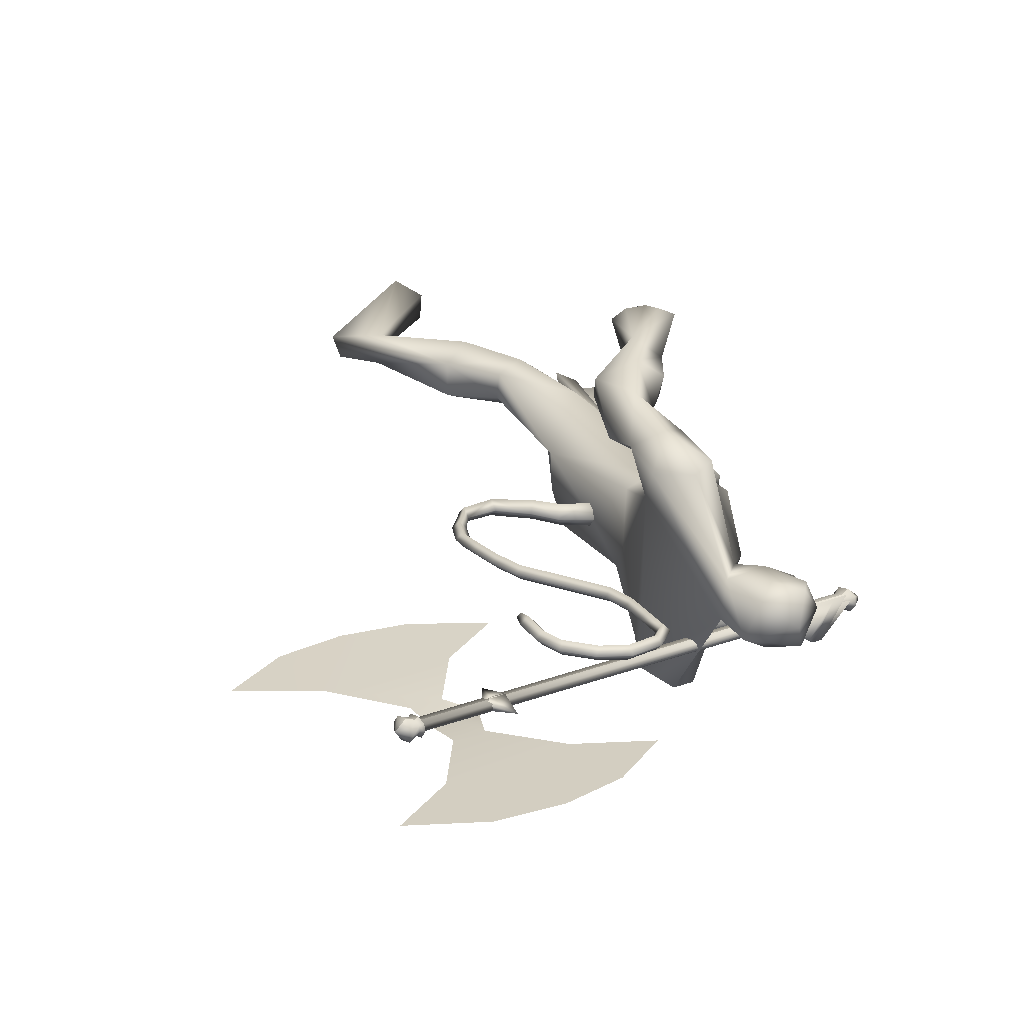
<metadata>
{"format":"obj","ext":"obj","renderer":"f3d","projection":"perspective","resolution":1024,"background":"white","views":[{"elev":25.4,"azim":-24.4,"up":"+Y"}]}
</metadata>
<code>
o body.001_mesh15-geometry.001
v 0.5766 -0.1861 0.4574
v 0.6615 -0.08637 0.9134
v 0.6304 -0.1519 0.4942
v 0.485 -0.1539 0.9858
v 0.464 -0.2891 0.9872
v 0.5991 -0.1634 1.165
v 0.5775 -0.2717 1.174
v 0.6666 -0.3228 1.227
v 0.5988 -0.3564 0.9695
v 0.7096 -0.2145 0.4384
v 0.7318 -0.1756 1.278
v 0.6843 -0.1151 1.184
v -0.08219 -0.1612 1.461
v 0.01916 -0.03522 1.384
v -0.1454 0.01415 1.494
v -0.1105 0.01082 1.768
v -0.1723 0.1949 1.534
v -0.02744 0.1679 1.897
v -0.05565 -0.1559 1.879
v 0.02731 -0.2165 1.905
v 0.2254 -0.3302 1.511
v 0.7487 -0.2793 1.229
v 0.6895 -0.2824 0.7985
v 0.641 -0.2502 0.4124
v 0.5241 -0.2603 0.2799
v 0.8567 -0.4142 0.1894
v 1.008 -0.2261 0.1626
v 1.002 -0.3311 0.1728
v 0.1893 -0.2313 1.658
v 0.2522 -0.1342 1.559
v 0.159 -0.03343 1.368
v 0.2535 -0.01001 1.563
v 0.1568 -0.1539 1.902
v 0.2612 -0.009835 1.927
v -0.115 0.01108 2.046
v 0.08333 0.2205 1.907
v 0.08763 0.3332 2.173
v -0.1242 0.2932 2.236
v -0.04036 0.359 1.963
v -0.116 0.4387 2.093
v -0.1297 0.4112 2.293
v -0.01613 0.4343 2.406
v 0.03081 0.08718 2.575
v 0.008369 -0.06479 2.584
v -0.1439 -0.2793 2.217
v 0.06721 -0.3186 2.193
v 0.1962 -0.2578 2.229
v 0.1887 0.1441 1.896
v 0.1565 0.2238 1.474
v 0.2163 0.1163 1.444
v 0.1059 0.02609 1.339
v -0.0802 0.102 1.315
v 0.2257 0.2483 2.215
v 0.2743 -0.01062 2.255
v 0.08554 -0.3334 2.303
v 0.1592 0.04456 2.403
v 0.03143 -0.4417 2.357
v 0.09571 -0.1134 2.421
v -0.06757 -0.4265 2.389
v -0.14 -0.3931 2.247
v 0.1954 -0.1056 2.545
v 0.2599 -0.005743 2.495
v 0.2004 0.09448 2.549
v 0.1268 0.1284 2.721
v 0.0545 0.09293 2.788
v -0.006148 -0.0494 2.778
v 0.1245 0.3344 2.293
v 0.1117 0.4476 2.062
v 0.09205 0.466 1.871
v 0.03311 0.3847 1.696
v -0.1347 0.4199 1.959
v -0.05699 0.4674 1.665
v -0.06597 0.5492 1.698
v 0.08413 0.6189 1.743
v -0.000236 0.5572 1.891
v -0.01098 0.5066 2.157
v 0.0784 0.4508 2.348
v 0.1804 0.4545 1.747
v 0.191 0.5411 1.763
v 0.1691 0.4673 1.5
v 0.2122 0.5885 1.458
v 0.2881 0.5277 1.561
v 0.2469 0.5278 1.3
v 0.2261 0.5862 1.246
v 0.2708 0.635 1.279
v 0.3063 0.4388 1.337
v 0.3157 0.5011 1.38
v 0.4518 0.6102 1.353
v 0.4768 0.4739 1.252
v 0.3901 0.6354 1.332
v 0.3903 0.4971 1.164
v 0.3522 0.641 1.29
v 0.4502 0.4584 1.185
v 0.302 0.4982 1.183
v 0.3172 0.03824 2.561
v 0.3059 -0.0624 2.561
v 0.2719 -0.1061 2.698
v 0.1121 -0.131 2.722
v 0.2784 -0.03782 2.645
v 0.3006 0.03667 2.615
v 0.283 0.0848 2.699
v 0.221 0.1062 2.795
v 0.3202 -0.01522 2.725
v 0.2181 -0.1146 2.795
v 0.3365 -0.01367 2.626
v 0.05038 -0.3039 1.951
v -0.04182 -0.4001 2.053
v -0.006032 -0.3703 1.901
v 0.1626 -0.3971 2.106
v 0.05409 -0.4746 2.118
v 0.1578 -0.4576 1.92
v 0.2363 -0.5135 1.962
v 0.2474 -0.4821 1.794
v 0.2815 -0.4007 1.78
v 0.2672 -0.3 1.841
v 0.2035 -0.3491 1.934
v 0.2347 -0.4138 2.04
v 0.5211 -0.4422 2.091
v 0.4258 -0.3628 2.134
v 0.6669 -0.4453 2.223
v 0.7091 -0.4092 2.173
v 0.733 -0.2974 2.241
v 0.6034 -0.3483 2.163
v 0.4903 -0.3492 1.994
v 0.4975 -0.279 2.213
v 0.5205 -0.3336 2.202
v 0.5329 -0.3814 2.35
v 0.5769 -0.4218 2.308
v 0.6257 -0.4302 2.291
v 0.7252 -0.2661 2.324
v 0.6169 -0.2301 2.366
v 0.6826 -0.2154 2.358
v -0.1053 0.1655 0.8709
v -0.1037 0.2749 0.8904
v 0.03151 0.3372 1.335
v 0.07351 0.2594 0.8246
v 0.08098 0.157 0.8584
v -0.02654 0.1071 0.8298
v -0.2837 0.1706 0.7713
v -0.1723 0.0867 0.6266
v -0.414 0.1695 0.3202
v -0.5094 0.1416 0.1215
v -0.5485 0.2447 0.1379
v -0.06639 0.1933 -0.04927
v -0.1932 0.3972 -0.01145
v -0.06021 0.2986 -0.04282
v -0.3723 0.262 0.2441
v -0.2864 0.3071 0.7795
v -0.1716 0.3603 0.6976
v 0.003062 0.3138 0.866
v -0.3251 0.2206 0.2459
v 0.5151 -0.1225 0.2841
v 0.2645 0.01683 1.683
v 0.2712 -0.05057 1.663
v 0.3463 0.09667 0.6875
v 0.3148 -0.08409 0.6406
v 0.2519 0.1498 0.6893
v 0.1696 -0.002538 2.854
f 1 2 3
f 4 2 1
f 4 5 6
f 6 5 7
f 5 8 7
f 5 9 8
f 4 1 5
f 3 11 10
f 2 11 3
f 12 11 2
f 13 6 7
f 13 14 6
f 13 7 21
f 7 8 21
f 9 22 8
f 9 23 22
f 24 23 9
f 24 10 23
f 25 26 24
f 27 26 25
f 27 28 26
f 27 10 28
f 24 28 10
f 28 24 26
f 23 10 11
f 22 23 11
f 21 8 22
f 21 22 29
f 30 29 22
f 32 30 31
f 29 30 32
f 35 16 19
f 35 18 16
f 18 37 36
f 38 37 18
f 38 39 37
f 38 40 39
f 41 40 38
f 41 44 43
f 44 41 38
f 38 18 35
f 45 35 19
f 19 20 46
f 46 20 47
f 47 20 33
f 47 33 34
f 34 32 48
f 34 33 32
f 49 32 50
f 32 31 50
f 50 31 51
f 14 51 31
f 14 52 51
f 52 14 15
f 31 30 11
f 30 22 11
f 31 11 12
f 6 31 12
f 14 31 6
f 15 14 13
f 53 48 36
f 53 34 48
f 54 34 53
f 54 47 34
f 46 47 55
f 54 55 47
f 56 55 54
f 56 57 55
f 58 57 56
f 58 59 57
f 44 59 58
f 44 60 59
f 60 38 45
f 44 38 60
f 44 58 61
f 61 58 56
f 61 56 62
f 63 62 56
f 43 64 63
f 65 64 43
f 66 65 43
f 66 43 44
f 43 63 56
f 56 67 77
f 56 54 67
f 67 54 53
f 37 67 53
f 67 37 68
f 39 69 37
f 39 70 69
f 71 70 39
f 72 70 71
f 71 73 72
f 73 40 75
f 40 73 71
f 71 39 40
f 40 76 75
f 40 41 76
f 41 42 76
f 76 42 77
f 77 42 56
f 43 56 42
f 42 41 43
f 67 68 77
f 76 77 68
f 75 76 68
f 68 37 69
f 70 78 69
f 74 69 79
f 75 69 74
f 75 68 69
f 73 75 74
f 69 78 79
f 72 80 70
f 72 81 80
f 73 81 72
f 73 74 81
f 79 78 82
f 70 82 78
f 70 80 82
f 80 84 83
f 80 81 84
f 81 85 84
f 74 82 81
f 74 79 82
f 82 86 87
f 82 87 88
f 88 87 89
f 87 90 89
f 83 87 80
f 85 87 83
f 87 85 91
f 85 92 91
f 85 81 92
f 81 90 92
f 81 88 90
f 81 82 88
f 90 88 89
f 90 93 92
f 87 93 90
f 87 92 93
f 87 91 92
f 83 94 85
f 83 84 94
f 85 94 84
f 80 87 86
f 80 86 82
f 37 53 36
f 66 44 98
f 44 61 98
f 95 62 63
f 95 96 62
f 61 96 97
f 96 61 62
f 61 97 98
f 97 96 99
f 99 96 100
f 100 96 95
f 100 95 63
f 63 101 100
f 63 64 101
f 64 102 101
f 102 103 101
f 104 97 103
f 98 97 104
f 103 97 99
f 99 105 103
f 100 105 99
f 100 103 105
f 101 103 100
f 38 35 45
f 45 19 46
f 45 46 106
f 60 45 107
f 45 106 107
f 108 107 106
f 110 111 109
f 113 112 111
f 108 114 113
f 114 108 115
f 108 106 115
f 107 108 113
f 113 110 107
f 113 111 110
f 110 109 57
f 55 57 109
f 110 57 59
f 107 110 60
f 60 110 59
f 55 109 46
f 106 46 116
f 109 116 46
f 109 111 116
f 111 117 116
f 112 117 111
f 106 116 115
f 113 118 112
f 113 114 118
f 115 116 119
f 117 119 116
f 112 119 117
f 112 118 119
f 121 120 118
f 123 122 121
f 123 120 122
f 114 115 124
f 114 124 118
f 124 121 118
f 124 123 121
f 115 119 124
f 124 119 125
f 119 127 126
f 118 127 119
f 118 128 127
f 118 129 128
f 120 129 118
f 120 130 129
f 123 130 120
f 123 129 130
f 123 126 129
f 124 126 123
f 125 126 124
f 126 125 119
f 126 131 128
f 127 131 126
f 131 127 128
f 126 128 132
f 128 129 132
f 126 132 129
f 122 120 121
f 52 133 51
f 17 133 52
f 17 134 133
f 17 135 134
f 50 136 49
f 50 137 136
f 51 137 50
f 51 138 137
f 133 138 51
f 139 138 133
f 139 140 138
f 141 140 139
f 143 142 141
f 143 144 142
f 145 144 143
f 145 146 144
f 145 147 146
f 143 147 145
f 148 143 141
f 143 148 147
f 148 149 147
f 139 148 141
f 148 150 149
f 148 134 150
f 148 133 134
f 148 139 133
f 134 135 150
f 135 136 150
f 135 49 136
f 149 150 136
f 149 136 147
f 136 137 147
f 147 137 151
f 141 151 137
f 141 142 151
f 142 144 151
f 146 151 144
f 147 151 146
f 140 141 137
f 138 140 137
f 15 17 52
f 152 10 27
f 3 10 152
f 1 3 152
f 1 152 25
f 152 27 25
f 25 24 1
f 1 24 5
f 5 24 9
f 4 6 12
f 4 12 2
f 154 155 153
f 154 156 155
f 154 153 157
f 154 157 156
f 156 157 155
f 98 104 66
f 65 66 158
f 66 104 158
f 103 102 158
f 155 157 153
f 102 64 65
f 102 65 158
f 104 103 158
f 16 15 13
f 16 17 15
f 18 17 16
f 17 18 36
f 19 16 13
f 13 20 19
f 13 21 20
f 33 29 32
f 20 29 33
f 20 21 29
f 48 32 49
f 17 36 135
f 36 49 135
f 36 48 49
o body_mesh15-geometry
v -0.09653 0.01426 1.698
v -0.2775 0.02722 1.612
v -0.1004 0.0631 1.749
v -0.2978 0.06705 1.646
v -0.1116 0.01477 1.798
v -0.3218 0.02763 1.678
v -0.1058 -0.03407 1.749
v -0.3017 -0.01219 1.644
v -0.4514 0.03598 1.543
v -0.4437 0.06965 1.576
v -0.4396 0.03633 1.61
v -0.4473 0.00266 1.577
v -0.6653 0.05066 1.713
v -0.6393 0.07828 1.722
v -0.6141 0.05095 1.734
v -0.6402 0.02333 1.725
v -0.6843 0.06315 1.949
v -0.6569 0.09077 1.946
v -0.6291 0.06344 1.946
v -0.6564 0.03581 1.949
v -0.6283 0.07732 2.212
v -0.6043 0.1049 2.199
v -0.5786 0.07761 2.188
v -0.6027 0.04999 2.201
v -0.4994 0.09115 2.426
v -0.4753 0.1188 2.413
v -0.4497 0.09144 2.402
v -0.4738 0.06382 2.415
v -0.41 0.1057 2.642
v -0.3826 0.1334 2.644
v -0.3552 0.106 2.648
v -0.3826 0.07841 2.647
v -0.4127 0.1186 2.874
v -0.3853 0.1462 2.875
v -0.3579 0.1189 2.88
v -0.3853 0.09125 2.879
v -0.5752 0.133 2.955
v -0.5686 0.1606 2.981
v -0.565 0.1333 3.009
v -0.5715 0.1056 2.982
v -0.7482 0.1466 2.862
v -0.7655 0.1743 2.883
v -0.7853 0.1469 2.903
v -0.768 0.1193 2.881
v -0.7803 0.1581 2.702
v -0.8077 0.1857 2.703
v -0.8354 0.1584 2.701
v -0.8079 0.1307 2.7
v -0.795 0.1608 2.653
v -0.8112 0.1772 2.653
v -0.8275 0.161 2.652
v -0.8113 0.1447 2.652
v -0.4314 0.09845 2.539
v -0.4057 0.07111 2.528
v -0.3817 0.09874 2.515
v -0.4073 0.1261 2.525
v -0.4503 0.1258 2.919
v -0.4467 0.09845 2.946
v -0.4402 0.1261 2.973
v -0.4438 0.1534 2.946
v -0.4114 0.1122 2.758
v -0.384 0.08483 2.763
v -0.3565 0.1125 2.764
v -0.3839 0.1398 2.76
v -0.6651 0.07023 2.076
v -0.6373 0.0429 2.076
v -0.61 0.07052 2.073
v -0.6378 0.09785 2.073
v -0.6973 0.0569 1.822
v -0.6721 0.02957 1.834
v -0.646 0.05719 1.842
v -0.6712 0.08452 1.83
v -0.5639 0.08423 2.319
v -0.5382 0.0569 2.308
v -0.5142 0.08452 2.295
v -0.5398 0.1119 2.306
v -0.6494 0.1398 2.936
v -0.6691 0.1125 2.955
v -0.6864 0.1401 2.977
v -0.6667 0.1674 2.957
v -0.774 0.1524 2.805
v -0.8007 0.125 2.803
v -0.8282 0.1527 2.804
v -0.8007 0.18 2.806
v -0.5783 0.04332 1.582
v -0.5745 0.01299 1.612
v -0.5676 0.04364 1.642
v -0.5713 0.07397 1.611
v -0.1804 0.02074 1.691
v -0.2094 0.06508 1.723
v -0.2425 0.0212 1.753
v -0.2132 -0.02313 1.72
f 247 160 248
f 248 162 249
f 160 166 167
f 250 166 160
f 249 164 166
f 159 161 163
f 243 244 174
f 166 164 170
f 164 162 168
f 162 160 167
f 227 228 178
f 244 245 173
f 245 246 173
f 246 243 172
f 223 224 182
f 228 229 177
f 229 230 177
f 230 227 176
f 231 232 186
f 224 225 181
f 225 226 181
f 226 223 180
f 211 212 190
f 232 233 185
f 233 234 185
f 234 231 184
f 219 220 194
f 212 213 189
f 213 214 189
f 214 211 188
f 215 216 198
f 220 221 193
f 221 222 193
f 222 219 192
f 235 236 202
f 216 217 197
f 217 218 197
f 218 215 196
f 239 240 206
f 236 237 201
f 237 238 201
f 238 235 200
f 203 206 210
f 240 241 205
f 241 242 205
f 242 239 204
f 208 207 209
f 206 205 209
f 205 204 209
f 204 203 208
f 183 186 212
f 186 185 213
f 185 184 213
f 184 183 214
f 191 194 215
f 194 193 217
f 193 192 217
f 192 191 218
f 187 190 220
f 190 189 221
f 189 188 221
f 188 187 222
f 175 178 224
f 178 177 225
f 177 176 225
f 176 175 226
f 171 174 228
f 174 173 229
f 173 172 229
f 172 171 230
f 179 182 232
f 182 181 233
f 181 180 233
f 180 179 234
f 195 198 235
f 198 197 237
f 197 196 237
f 196 195 238
f 199 202 239
f 202 201 241
f 201 200 241
f 200 199 242
f 167 170 244
f 170 169 245
f 169 168 245
f 168 167 246
f 159 247 248
f 161 248 249
f 165 250 159
f 163 249 165
f 160 162 248
f 162 164 249
f 166 170 167
f 247 250 160
f 250 249 166
f 165 159 163
f 171 243 174
f 164 169 170
f 169 164 168
f 168 162 167
f 175 227 178
f 174 244 173
f 246 172 173
f 243 171 172
f 179 223 182
f 178 228 177
f 230 176 177
f 227 175 176
f 183 231 186
f 182 224 181
f 226 180 181
f 223 179 180
f 187 211 190
f 186 232 185
f 234 184 185
f 231 183 184
f 191 219 194
f 190 212 189
f 214 188 189
f 211 187 188
f 195 215 198
f 194 220 193
f 222 192 193
f 219 191 192
f 199 235 202
f 198 216 197
f 218 196 197
f 215 195 196
f 203 239 206
f 202 236 201
f 238 200 201
f 235 199 200
f 207 203 210
f 206 240 205
f 242 204 205
f 239 203 204
f 207 210 209
f 210 206 209
f 204 208 209
f 203 207 208
f 211 183 212
f 212 186 213
f 184 214 213
f 183 211 214
f 194 216 215
f 216 194 217
f 192 218 217
f 191 215 218
f 219 187 220
f 220 190 221
f 188 222 221
f 187 219 222
f 223 175 224
f 224 178 225
f 176 226 225
f 175 223 226
f 227 171 228
f 228 174 229
f 172 230 229
f 171 227 230
f 231 179 232
f 232 182 233
f 180 234 233
f 179 231 234
f 198 236 235
f 236 198 237
f 196 238 237
f 195 235 238
f 202 240 239
f 240 202 241
f 200 242 241
f 199 239 242
f 243 167 244
f 244 170 245
f 168 246 245
f 167 243 246
f 161 159 248
f 163 161 249
f 250 247 159
f 249 250 165
o Cylinder_Cylinder.001
v 0.7598 -0.3392 2.147
v -1.3 -0.01447 2.867
v 0.7654 -0.3222 2.155
v -1.296 -0.002088 2.873
v 0.7766 -0.327 2.19
v -1.287 -0.005572 2.898
v 0.7756 -0.3459 2.195
v -1.288 -0.0194 2.903
v 0.77 -0.3629 2.187
v -1.292 -0.03178 2.896
v 0.7588 -0.3581 2.152
v -1.3 -0.0283 2.871
v 0.7832 -0.3412 2.117
v 0.7932 -0.3111 2.133
v 0.8131 -0.3196 2.194
v 0.8113 -0.3532 2.204
v 0.8013 -0.3834 2.189
v 0.7814 -0.3749 2.128
v 0.8445 -0.3535 2.129
v 0.8476 -0.3441 2.134
v 0.8539 -0.3467 2.153
v 0.8533 -0.3573 2.156
v 0.8502 -0.3667 2.152
v 0.8439 -0.364 2.132
v -1.312 -0.01113 2.853
v -1.304 0.01252 2.865
v -1.288 0.005864 2.913
v -1.29 -0.02054 2.921
v -1.298 -0.04418 2.909
v -1.313 -0.03753 2.861
v -1.322 -0.01034 2.867
v -1.316 0.006961 2.876
v -1.305 0.002093 2.911
v -1.306 -0.01723 2.917
v -1.311 -0.03453 2.908
v -1.323 -0.02966 2.873
v -1.366 -0.03235 2.875
v -1.348 -0.03987 2.93
v -1.339 -0.01313 2.943
v -1.338 0.01673 2.934
v -1.355 0.02425 2.88
v -1.364 -0.002492 2.866
v -0.757 -0.06688 2.26
v -1.835 0.1034 2.633
v -0.9227 -0.05001 2.772
v -0.9388 -0.09937 2.771
v -1.231 -0.05322 2.872
v -1.34 0.03685 2.312
v -1.169 -0.06301 2.851
v -1.6 0.07569 2.433
v -1.2 -0.05811 2.861
v -1.138 -0.0679 2.84
v -1.061 -0.009449 2.246
v -1.135 -0.04637 2.724
v -1.267 -0.02553 2.77
v -1.001 -0.04499 2.475
v -1.517 0.03644 2.653
v -1.08 -0.077 2.82
v -1.061 -0.0642 2.786
v -0.972 -0.06061 2.689
v -0.9856 -0.04007 2.794
v -0.9991 -0.08985 2.792
v -1.015 -0.04697 2.786
v -1.015 -0.07285 2.779
v 0.7813 -0.3484 2.213
v -1.282 -0.02183 2.92
v 0.7823 -0.3294 2.207
v -1.282 -0.008002 2.916
v 0.7753 -0.3184 2.182
v -1.288 0.000383 2.895
v 0.7711 -0.3246 2.173
v -1.29 -0.004518 2.891
v 0.7655 -0.3416 2.164
v -1.294 -0.0169 2.885
v 0.7645 -0.3606 2.17
v -1.295 -0.03073 2.889
v 0.7659 -0.3692 2.178
v -1.294 -0.03669 2.892
v 0.7757 -0.3653 2.204
v -1.286 -0.03421 2.914
v 0.817 -0.3556 2.222
v 0.8188 -0.322 2.212
v 0.8084 -0.3033 2.173
v 0.7989 -0.3135 2.15
v 0.7889 -0.3437 2.135
v 0.7871 -0.3773 2.145
v 0.7918 -0.3935 2.166
v 0.807 -0.3858 2.207
v 0.859 -0.3597 2.174
v 0.8596 -0.3492 2.171
v 0.8544 -0.3425 2.153
v 0.8533 -0.3465 2.152
v 0.8502 -0.3559 2.147
v 0.8496 -0.3665 2.15
v 0.8491 -0.3707 2.151
v 0.8559 -0.3691 2.169
v -1.284 -0.02297 2.939
v -1.283 0.003434 2.931
v -1.291 0.01834 2.899
v -1.298 0.01009 2.883
v -1.306 -0.01356 2.871
v -1.308 -0.03996 2.879
v -1.305 -0.05244 2.893
v -1.292 -0.04661 2.927
v -1.3 -0.01966 2.934
v -1.299 -0.000337 2.928
v -1.306 0.0109 2.903
v -1.31 0.004531 2.893
v -1.316 -0.01277 2.884
v -1.317 -0.03209 2.89
v -1.316 -0.0409 2.898
v -1.306 -0.03696 2.925
v -1.384 -0.003541 2.926
v -1.342 -0.0423 2.947
v -1.356 -0.04905 2.91
v -1.36 -0.03478 2.893
v -1.358 -0.004922 2.884
v -1.35 0.02182 2.897
v -1.341 0.031 2.917
v -1.332 0.0143 2.952
v -1.333 -0.01556 2.961
v -0.4953 -0.1783 3.067
v -1.573 -0.008017 3.44
v -0.9243 -0.04933 2.768
v -0.9404 -0.09869 2.766
v -1.233 -0.05254 2.867
v -0.9908 -0.1117 3.388
v -1.171 -0.06232 2.846
v -1.269 -0.06544 3.454
v -1.202 -0.05743 2.856
v -1.14 -0.06721 2.835
v -0.73 -0.1506 3.268
v -1.068 -0.07467 2.929
v -1.2 -0.05383 2.974
v -0.8159 -0.124 3.046
v -1.331 -0.04256 3.225
v -1.082 -0.07632 2.815
v -1.045 -0.07085 2.834
v -0.9168 -0.08413 2.859
v -0.9872 -0.03939 2.789
v -1.001 -0.08916 2.787
v -1.007 -0.05053 2.811
v -1.005 -0.07714 2.81
f 251 252 253
f 253 254 320
f 319 320 256
f 255 256 257
f 257 258 259
f 259 260 327
f 252 262 280
f 261 262 251
f 327 328 261
f 261 251 268
f 268 263 274
f 327 261 268
f 259 327 337
f 257 259 267
f 255 257 265
f 319 255 333
f 253 319 264
f 251 253 264
f 273 271 272
f 337 268 345
f 267 337 273
f 266 267 272
f 265 266 272
f 333 265 271
f 264 333 341
f 263 264 269
f 275 280 281
f 262 328 280
f 328 260 353
f 260 258 278
f 258 256 278
f 256 320 349
f 320 254 276
f 254 252 276
f 280 353 361
f 353 279 285
f 279 278 285
f 278 277 283
f 277 349 283
f 349 276 357
f 276 275 281
f 291 292 363
f 369 291 363
f 290 369 363
f 289 290 363
f 288 289 363
f 365 288 363
f 287 365 363
f 292 287 363
f 282 281 291
f 357 282 291
f 283 357 369
f 284 283 289
f 285 284 289
f 361 285 365
f 286 361 287
f 281 286 292
f 295 311 312
f 296 312 310
f 312 308 314
f 310 312 314
f 295 310 311
f 310 295 296
f 313 310 314
f 310 313 311
f 306 303 293
f 315 317 316
f 317 319 320
f 319 321 322
f 321 323 322
f 323 325 324
f 325 327 326
f 316 347 354
f 329 315 330
f 327 329 328
f 329 338 331
f 338 346 339
f 327 337 338
f 325 336 337
f 323 335 325
f 321 334 323
f 319 333 321
f 317 332 319
f 315 331 317
f 342 344 343
f 337 345 338
f 336 344 337
f 335 343 336
f 334 342 335
f 333 341 342
f 332 340 341
f 331 339 332
f 347 355 362
f 330 354 328
f 328 353 326
f 326 352 324
f 324 351 350
f 322 350 349
f 320 349 348
f 318 348 347
f 354 362 361
f 353 361 360
f 352 360 351
f 351 359 358
f 350 358 349
f 349 357 348
f 348 356 347
f 370 363 371
f 369 363 370
f 368 363 369
f 367 363 368
f 366 363 367
f 365 363 366
f 364 363 365
f 371 363 364
f 356 370 371
f 357 369 370
f 358 368 369
f 359 367 368
f 360 366 359
f 361 365 360
f 362 364 361
f 355 371 362
f 374 375 391
f 375 389 391
f 391 393 387
f 389 393 391
f 374 390 389
f 389 375 374
f 392 393 389
f 389 390 392
f 382 385 372
f 252 254 253
f 319 253 320
f 255 319 256
f 256 258 257
f 258 260 259
f 260 328 327
f 275 252 280
f 262 252 251
f 328 262 261
f 251 263 268
f 263 269 274
f 337 327 268
f 267 259 337
f 266 257 267
f 257 266 265
f 255 265 333
f 319 333 264
f 263 251 264
f 269 270 274
f 270 341 274
f 274 273 345
f 341 271 274
f 271 273 274
f 268 274 345
f 337 345 273
f 267 273 272
f 271 265 272
f 341 333 271
f 270 264 341
f 264 270 269
f 280 286 281
f 328 353 280
f 260 279 353
f 279 260 278
f 256 277 278
f 277 256 349
f 349 320 276
f 252 275 276
f 286 280 361
f 361 353 285
f 278 284 285
f 284 278 283
f 349 357 283
f 276 282 357
f 282 276 281
f 281 292 291
f 369 357 291
f 290 283 369
f 283 290 289
f 288 285 289
f 285 288 365
f 361 365 287
f 286 287 292
f 296 295 312
f 308 309 314
f 307 294 300
f 307 300 298
f 306 298 303
f 307 298 306
f 307 306 304
f 308 304 309
f 302 304 308
f 297 305 301
f 305 307 304
f 301 305 304
f 299 301 304
f 302 299 304
f 317 318 316
f 318 317 320
f 320 319 322
f 323 324 322
f 325 326 324
f 327 328 326
f 330 316 354
f 315 316 330
f 329 330 328
f 315 329 331
f 331 338 339
f 329 327 338
f 327 325 337
f 335 336 325
f 334 335 323
f 333 334 321
f 332 333 319
f 331 332 317
f 339 346 340
f 346 345 340
f 340 342 341
f 345 344 340
f 344 342 340
f 345 346 338
f 344 345 337
f 343 344 336
f 342 343 335
f 334 333 342
f 333 332 341
f 339 340 332
f 354 347 362
f 354 353 328
f 353 352 326
f 352 351 324
f 322 324 350
f 320 322 349
f 318 320 348
f 316 318 347
f 353 354 361
f 352 353 360
f 360 359 351
f 350 351 358
f 358 357 349
f 357 356 348
f 356 355 347
f 355 356 371
f 356 357 370
f 357 358 369
f 358 359 368
f 366 367 359
f 365 366 360
f 364 365 361
f 371 364 362
f 390 374 391
f 393 388 387
f 373 386 379
f 379 386 377
f 377 385 382
f 377 386 385
f 386 384 385
f 383 387 388
f 383 381 387
f 384 376 380
f 385 384 383
f 383 384 381
f 384 380 378
f 381 384 378

</code>
